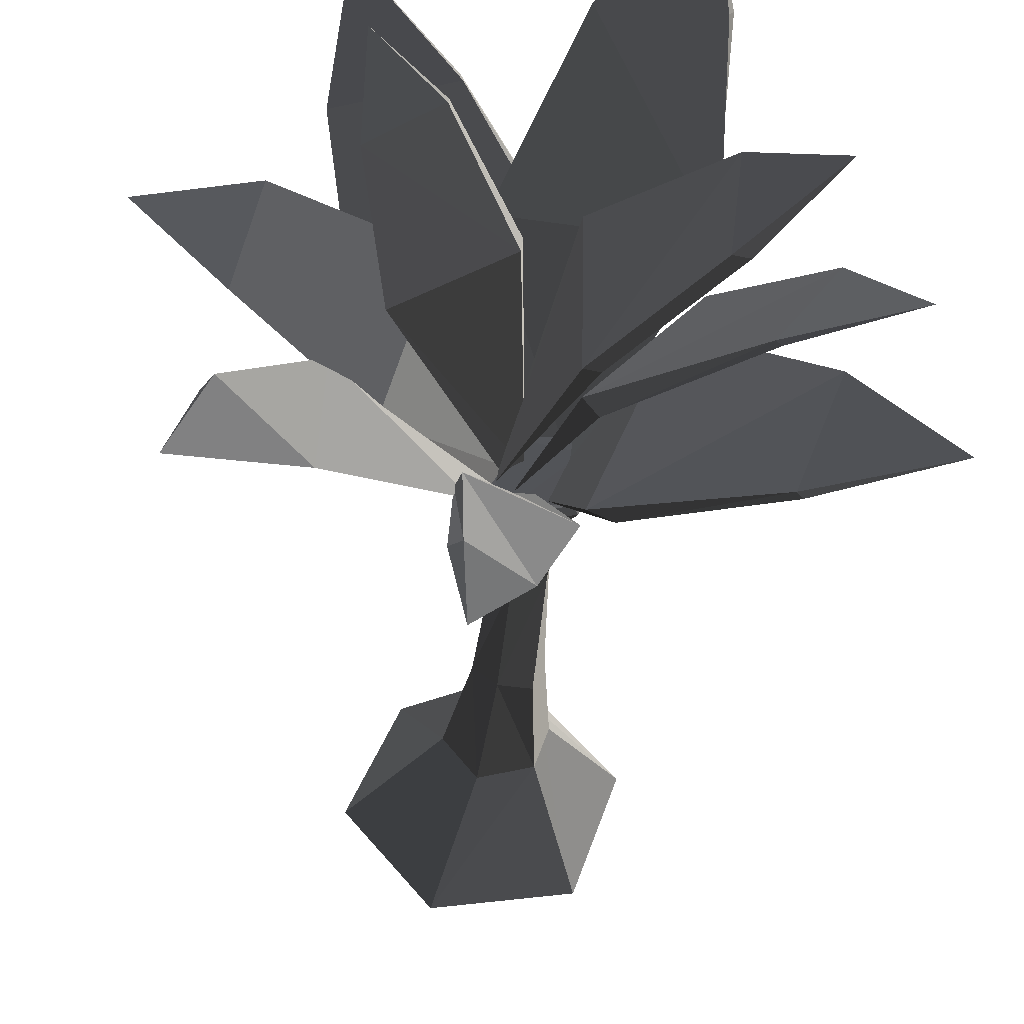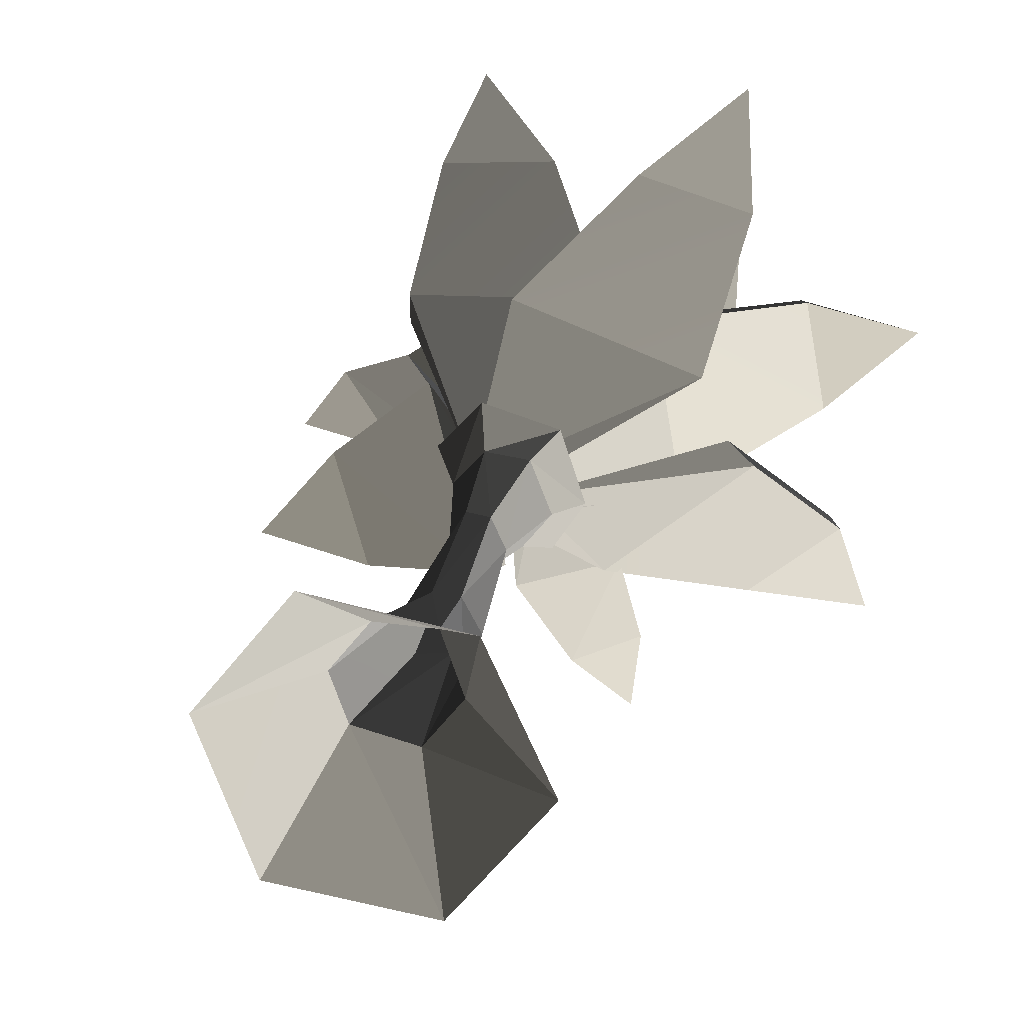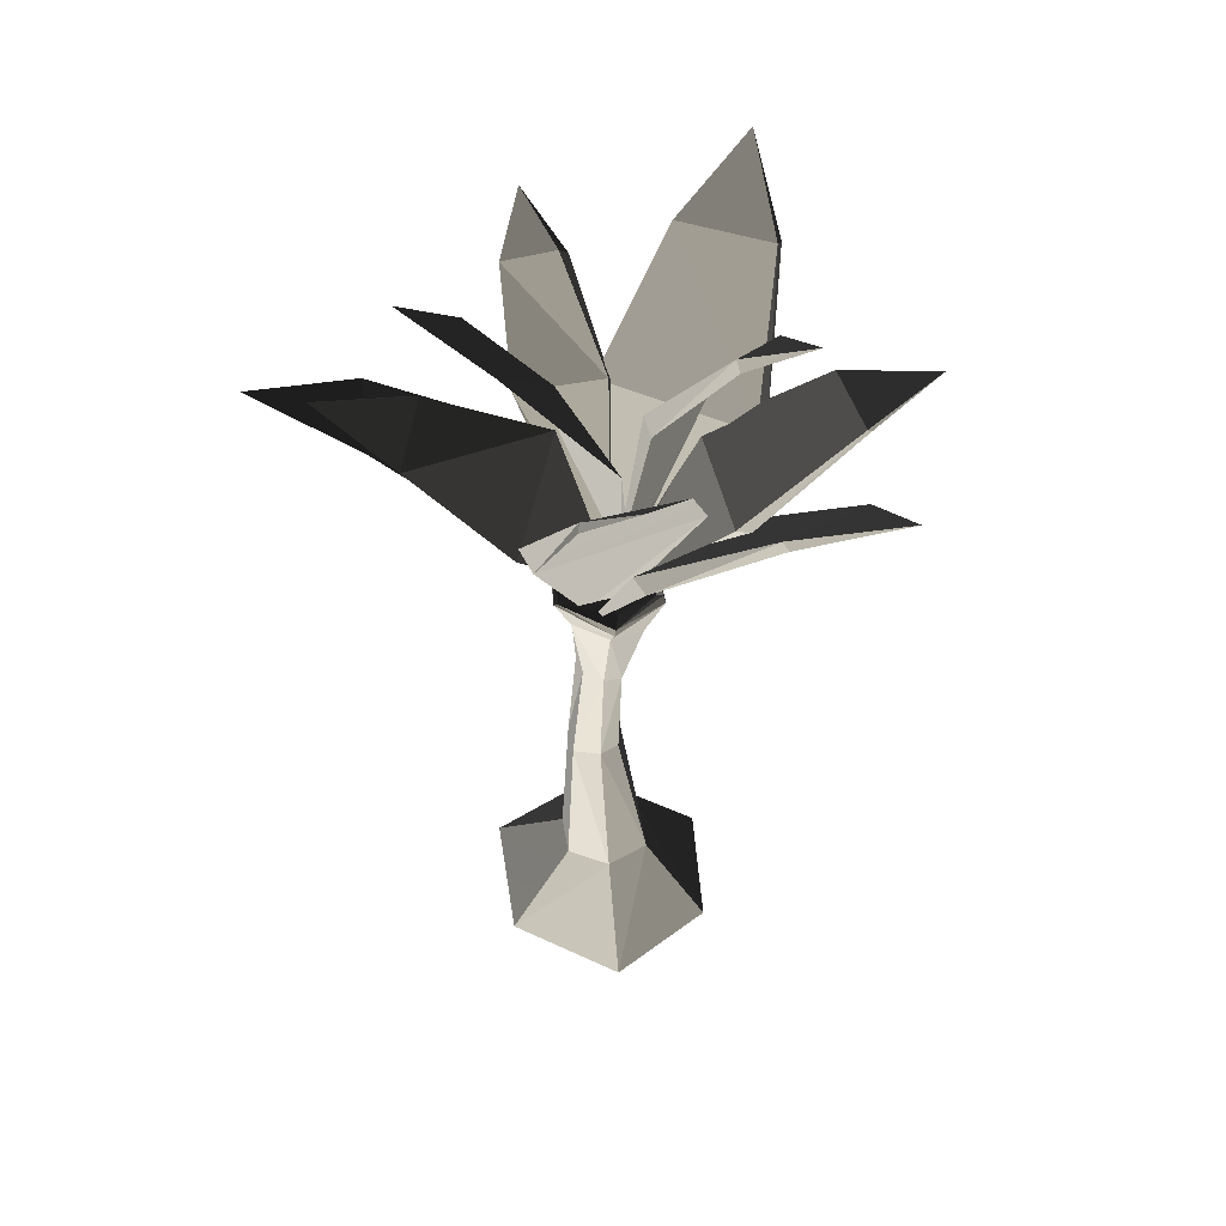
<metadata>
{"format":"obj","ext":"obj","renderer":"f3d","projection":"perspective","resolution":1024,"background":"white","views":[{"elev":-31.8,"azim":176.4,"up":"+Z"},{"elev":18.3,"azim":11.1,"up":"+Z"},{"elev":49.6,"azim":-28.2,"up":"+Y"}]}
</metadata>
<code>
v -736.4 -4010 -1044
v -495.7 -3243 12.19
v -1110 -4095 23.17
v -376.3 -3221 -335.8
v -1110 -4095 23.17
v -227.6 -3226 342.2
v -414 -4253 885.3
v -227.6 -3226 342.2
v -1110 -4095 23.17
v -495.7 -3243 12.19
v -414 -4253 885.3
v 190.7 -3218 320.1
v 649.3 -4232 680.8
v 190.7 -3218 320.1
v -414 -4253 885.3
v -227.6 -3226 342.2
v 649.3 -4232 680.8
v 343.4 -3206 -119.4
v 1085 -4148 -319.7
v 343.4 -3206 -119.4
v 649.3 -4232 680.8
v 190.7 -3218 320.1
v 1085 -4148 -319.7
v 72.41 -3211 -452.2
v 388.8 -4050 -1186
v 72.41 -3211 -452.2
v 1085 -4148 -319.7
v 343.4 -3206 -119.4
v 388.8 -4050 -1186
v -376.3 -3221 -335.8
v -736.4 -4010 -1044
v -376.3 -3221 -335.8
v 388.8 -4050 -1186
v 72.41 -3211 -452.2
v -271.1 -1879 -374.7
v -309.2 -623.1 12.48
v -361.8 -1873 -103.5
v -495.7 -3243 12.19
v -376.3 -3221 -335.8
v -309.2 -623.1 12.48
v -271.1 -1879 -374.7
v -288.5 -608.7 -159.4
v -361.8 -1873 -103.5
v -196.9 -622.5 191
v -158.9 -1862 52.49
v -196.9 -622.5 191
v -361.8 -1873 -103.5
v -309.2 -623.1 12.48
v -158.9 -1862 52.49
v -11.03 -690.7 186.3
v 35.92 -1871 36.16
v -11.03 -690.7 186.3
v -158.9 -1862 52.49
v -196.9 -622.5 191
v 35.92 -1871 36.16
v 92.31 -669.2 -48.64
v 178 -1901 -197.8
v 92.31 -669.2 -48.64
v 35.92 -1871 36.16
v -11.03 -690.7 186.3
v 178 -1901 -197.8
v -39.38 -676.2 -202.2
v -9.961 -1910 -335.1
v -39.38 -676.2 -202.2
v 178 -1901 -197.8
v 92.31 -669.2 -48.64
v -9.961 -1910 -335.1
v -288.5 -608.7 -159.4
v -271.1 -1879 -374.7
v -288.5 -608.7 -159.4
v -9.961 -1910 -335.1
v -39.38 -676.2 -202.2
v -319.8 196.5 -223.3
v -684.7 712.3 226.5
v -465.8 223.6 110
v -409.2 604.2 -381.6
v -465.8 223.6 110
v -320.9 522.9 627.9
v -228.1 164.2 377.8
v -320.9 522.9 627.9
v -465.8 223.6 110
v -684.7 712.3 226.5
v -228.1 164.2 377.8
v 255.9 478.7 471.2
v 112 83.27 359.9
v 255.9 478.7 471.2
v -228.1 164.2 377.8
v -320.9 522.9 627.9
v 112 83.27 359.9
v 444.8 437.7 -51.7
v 265.5 95.72 -31.41
v 444.8 437.7 -51.7
v 112 83.27 359.9
v 255.9 478.7 471.2
v 265.5 95.72 -31.41
v 182.4 576.9 -446.9
v 46.58 153.2 -303.5
v 182.4 576.9 -446.9
v 265.5 95.72 -31.41
v 444.8 437.7 -51.7
v 46.58 153.2 -303.5
v -409.2 604.2 -381.6
v -319.8 196.5 -223.3
v -409.2 604.2 -381.6
v 46.58 153.2 -303.5
v 182.4 576.9 -446.9
v -442.8 629.7 102.5
v 227.5 473.2 354.3
v -185.8 541.2 438.9
v 227.5 473.2 354.3
v 90.7 550.4 -343.5
v 368.9 487.4 -25.72
v -442.8 629.7 102.5
v 90.7 550.4 -343.5
v 227.5 473.2 354.3
v -312.4 590.6 -287.8
v 90.7 550.4 -343.5
v -442.8 629.7 102.5
v -376.2 674.6 -352.9
v -442.8 629.7 102.5
v -647.7 711.7 237.7
v -442.8 629.7 102.5
v -376.2 674.6 -352.9
v -312.4 590.6 -287.8
v -647.7 711.7 237.7
v -185.8 541.2 438.9
v -296.3 563.7 602.8
v -185.8 541.2 438.9
v -647.7 711.7 237.7
v -442.8 629.7 102.5
v -296.3 563.7 602.8
v 227.5 473.2 354.3
v 257.5 524.9 423.5
v 227.5 473.2 354.3
v -296.3 563.7 602.8
v -185.8 541.2 438.9
v 257.5 524.9 423.5
v 368.9 487.4 -25.72
v 427 508.2 -66.39
v 368.9 487.4 -25.72
v 257.5 524.9 423.5
v 227.5 473.2 354.3
v 427 508.2 -66.39
v 90.7 550.4 -343.5
v 158.2 611.6 -430.9
v 90.7 550.4 -343.5
v 427 508.2 -66.39
v 368.9 487.4 -25.72
v 158.2 611.6 -430.9
v -312.4 590.6 -287.8
v -376.2 674.6 -352.9
v -312.4 590.6 -287.8
v 158.2 611.6 -430.9
v 90.7 550.4 -343.5
v -227.6 -3226 342.2
v -361.8 -1873 -103.5
v -158.9 -1862 52.49
v -361.8 -1873 -103.5
v -227.6 -3226 342.2
v -495.7 -3243 12.19
v 190.7 -3218 320.1
v -158.9 -1862 52.49
v 35.92 -1871 36.16
v -158.9 -1862 52.49
v 190.7 -3218 320.1
v -227.6 -3226 342.2
v 343.4 -3206 -119.4
v 35.92 -1871 36.16
v 178 -1901 -197.8
v 35.92 -1871 36.16
v 343.4 -3206 -119.4
v 190.7 -3218 320.1
v 72.41 -3211 -452.2
v 178 -1901 -197.8
v -9.961 -1910 -335.1
v 178 -1901 -197.8
v 72.41 -3211 -452.2
v 343.4 -3206 -119.4
v -376.3 -3221 -335.8
v -9.961 -1910 -335.1
v -271.1 -1879 -374.7
v -9.961 -1910 -335.1
v -376.3 -3221 -335.8
v 72.41 -3211 -452.2
v 72.08 224.1 50.66
v 362.5 1790 -1028
v 1302 1680 93.96
v 362.5 1790 -1028
v 72.08 224.1 50.66
v -109.8 248.8 -137.8
v 1302 1680 93.96
v 1350 2785 -1467
v 1979 2772 -808.4
v 1350 2785 -1467
v 1302 1680 93.96
v 362.5 1790 -1028
v 1979 2772 -808.4
v 1350 2785 -1467
v 2242 3261 -1707
v 72.08 224.1 50.66
v 362.5 1790 -1028
v -109.8 248.8 -137.8
v 362.5 1790 -1028
v 72.08 224.1 50.66
v 1509 1593 -63.45
v 1509 1593 -63.45
v 1350 2785 -1467
v 362.5 1790 -1028
v 2064 2703 -882.8
v 2064 2703 -882.8
v 2242 3261 -1707
v 1350 2785 -1467
v 2242 3261 -1707
v 2064 2703 -882.8
v 1979 2772 -808.4
v 1979 2772 -808.4
v 1509 1593 -63.45
v 1302 1680 93.96
v 1509 1593 -63.45
v 1979 2772 -808.4
v 2064 2703 -882.8
v 1302 1680 93.96
v 1509 1593 -63.45
v 72.08 224.1 50.66
v -349.8 198.7 151
v 1146 1299 673.9
v -318 1570 922.9
v -87.95 156.9 99.22
v -318 1570 922.9
v 1374 2278 1676
v 478.7 2453 1822
v 1146 1299 673.9
v 478.7 2453 1822
v 1374 2278 1676
v 1246 2894 2498
v -349.8 198.7 151
v 1146 1299 673.9
v -87.95 156.9 99.22
v 1146 1299 673.9
v -349.8 198.7 151
v -304.3 1547 1126
v -304.3 1547 1126
v 1374 2278 1676
v 1146 1299 673.9
v 495.2 2414 1908
v 495.2 2414 1908
v 1246 2894 2498
v 1374 2278 1676
v 1246 2894 2498
v 495.2 2414 1908
v 478.7 2453 1822
v 478.7 2453 1822
v -304.3 1547 1126
v -318 1570 922.9
v -304.3 1547 1126
v 478.7 2453 1822
v 495.2 2414 1908
v -318 1570 922.9
v -304.3 1547 1126
v -349.8 198.7 151
v -161 267.7 -50.17
v -962.9 1669 421.3
v -369.1 1629 -976.6
v -962.9 1669 421.3
v -161 267.7 -50.17
v -215.5 293 214.8
v -369.1 1629 -976.6
v -1930 2510 -443.8
v -1592 2445 -1305
v -1930 2510 -443.8
v -369.1 1629 -976.6
v -962.9 1669 421.3
v -1592 2445 -1305
v -1930 2510 -443.8
v -2624 2816 -1254
v -161 267.7 -50.17
v -962.9 1669 421.3
v -215.5 293 214.8
v -962.9 1669 421.3
v -161 267.7 -50.17
v -563.5 1573 -1033
v -563.5 1573 -1033
v -1930 2510 -443.8
v -962.9 1669 421.3
v -1930 2510 -443.8
v -563.5 1573 -1033
v -1636 2404 -1331
v -1636 2404 -1331
v -2624 2816 -1254
v -1930 2510 -443.8
v -2624 2816 -1254
v -1636 2404 -1331
v -1592 2445 -1305
v -1592 2445 -1305
v -563.5 1573 -1033
v -369.1 1629 -976.6
v -563.5 1573 -1033
v -1592 2445 -1305
v -1636 2404 -1331
v -369.1 1629 -976.6
v -563.5 1573 -1033
v -161 267.7 -50.17
v 143.5 553 -101.5
v -299 2498 698.7
v -283.7 2474 -468.8
v -299 2498 698.7
v 143.5 553 -101.5
v 97.95 568.9 148.9
v -283.7 2474 -468.8
v -1166 3664 344.7
v -1080 3617 -398.8
v -1166 3664 344.7
v -283.7 2474 -468.8
v -299 2498 698.7
v -1080 3617 -398.8
v -1166 3664 344.7
v -1746 4253 -120.9
v 143.5 553 -101.5
v -299 2498 698.7
v 97.95 568.9 148.9
v -299 2498 698.7
v 143.5 553 -101.5
v -410.1 2444 -471.4
v -410.1 2444 -471.4
v -1166 3664 344.7
v -299 2498 698.7
v -1166 3664 344.7
v -410.1 2444 -471.4
v -1208 3590 -401.4
v -1208 3590 -401.4
v -1746 4253 -120.9
v -1166 3664 344.7
v -1746 4253 -120.9
v -1208 3590 -401.4
v -1080 3617 -398.8
v -1080 3617 -398.8
v -410.1 2444 -471.4
v -283.7 2474 -468.8
v -1208 3590 -401.4
v -283.7 2474 -468.8
v -410.1 2444 -471.4
v 143.5 553 -101.5
v 48.55 492.2 -138.5
v -319.7 1788 -1195
v 431.9 1875 -881.7
v -319.7 1788 -1195
v 48.55 492.2 -138.5
v -117.5 544.3 -183
v 431.9 1875 -881.7
v 3.623 2446 -2034
v 451 2567 -1805
v 3.623 2446 -2034
v 431.9 1875 -881.7
v -319.7 1788 -1195
v 451 2567 -1805
v 3.623 2446 -2034
v 432.5 2763 -2498
v 48.55 492.2 -138.5
v -319.7 1788 -1195
v -117.5 544.3 -183
v -319.7 1788 -1195
v 48.55 492.2 -138.5
v 480.9 1793 -941.5
v 480.9 1793 -941.5
v 3.623 2446 -2034
v -319.7 1788 -1195
v 3.623 2446 -2034
v 480.9 1793 -941.5
v 545.8 2492 -1806
v 545.8 2492 -1806
v 432.5 2763 -2498
v 3.623 2446 -2034
v 432.5 2763 -2498
v 545.8 2492 -1806
v 451 2567 -1805
v 451 2567 -1805
v 480.9 1793 -941.5
v 431.9 1875 -881.7
v 480.9 1793 -941.5
v 451 2567 -1805
v 545.8 2492 -1806
v 431.9 1875 -881.7
v 480.9 1793 -941.5
v 48.55 492.2 -138.5
v -56.08 470.2 64.76
v 948.9 2379 -7.451
v 108.9 2637 301
v 948.9 2379 -7.451
v -56.08 470.2 64.76
v 81.4 471 -10.48
v 108.9 2637 301
v 1143 3272 592.5
v 613.8 3447 819.3
v 1143 3272 592.5
v 108.9 2637 301
v 948.9 2379 -7.451
v 613.8 3447 819.3
v 1143 3272 592.5
v 1120 3670 1216
v -56.08 470.2 64.76
v 948.9 2379 -7.451
v 81.4 471 -10.48
v 948.9 2379 -7.451
v -56.08 470.2 64.76
v 89.56 2547 470.9
v 89.56 2547 470.9
v 1143 3272 592.5
v 948.9 2379 -7.451
v 601.9 3375 903.5
v 601.9 3375 903.5
v 1120 3670 1216
v 1143 3272 592.5
v 1120 3670 1216
v 601.9 3375 903.5
v 613.8 3447 819.3
v 613.8 3447 819.3
v 89.56 2547 470.9
v 108.9 2637 301
v 89.56 2547 470.9
v 613.8 3447 819.3
v 601.9 3375 903.5
v 108.9 2637 301
v 89.56 2547 470.9
v -56.08 470.2 64.76
v -363.7 418.7 176.7
v 299.8 2064 1021
v -1222 2201 739.7
v 299.8 2064 1021
v -363.7 418.7 176.7
v -61.63 416.9 212.9
v -1222 2201 739.7
v -308.2 3306 1794
v -1174 3384 1680
v -308.2 3306 1794
v -1222 2201 739.7
v 299.8 2064 1021
v -1174 3384 1680
v -308.2 3306 1794
v -993.8 4005 2332
v -363.7 418.7 176.7
v 299.8 2064 1021
v -61.63 416.9 212.9
v 299.8 2064 1021
v -363.7 418.7 176.7
v -1212 2135 970.9
v -1212 2135 970.9
v -308.2 3306 1794
v 299.8 2064 1021
v -1211 3339 1736
v -1211 3339 1736
v -993.8 4005 2332
v -308.2 3306 1794
v -993.8 4005 2332
v -1211 3339 1736
v -1174 3384 1680
v -1174 3384 1680
v -1212 2135 970.9
v -1222 2201 739.7
v -1212 2135 970.9
v -1174 3384 1680
v -1211 3339 1736
v -1222 2201 739.7
v -1212 2135 970.9
v -363.7 418.7 176.7
v 32.29 495.2 -159.5
v -1166 1852 574.1
v -316.8 2049 -397.8
v -1166 1852 574.1
v 32.29 495.2 -159.5
v -135.8 490.8 26.77
v -316.8 2049 -397.8
v -1900 2820 133.2
v -1441 2882 -487.1
v -1900 2820 133.2
v -316.8 2049 -397.8
v -1166 1852 574.1
v -1441 2882 -487.1
v -1900 2820 133.2
v -2363 3275 -457.3
v 32.29 495.2 -159.5
v -1166 1852 574.1
v -135.8 490.8 26.77
v -1166 1852 574.1
v 32.29 495.2 -159.5
v -434.8 1977 -497.4
v -434.8 1977 -497.4
v -1900 2820 133.2
v -1166 1852 574.1
v -1900 2820 133.2
v -434.8 1977 -497.4
v -1482 2874 -522.9
v -1482 2874 -522.9
v -2363 3275 -457.3
v -1900 2820 133.2
v -2363 3275 -457.3
v -1482 2874 -522.9
v -1441 2882 -487.1
v -1441 2882 -487.1
v -434.8 1977 -497.4
v -316.8 2049 -397.8
v -434.8 1977 -497.4
v -1441 2882 -487.1
v -1482 2874 -522.9
v -316.8 2049 -397.8
v -434.8 1977 -497.4
v 32.29 495.2 -159.5
v -34.47 378 90.07
v 972.5 1548 -292.3
v 589.7 1698 979.4
v 972.5 1548 -292.3
v -34.47 378 90.07
v 68.79 341.4 -125.7
v 589.7 1698 979.4
v 1952 2219 221.6
v 1749 2330 1023
v 1952 2219 221.6
v 589.7 1698 979.4
v 972.5 1548 -292.3
v 1749 2330 1023
v 1952 2219 221.6
v 2624 2387 800.7
v -34.47 378 90.07
v 972.5 1548 -292.3
v 68.79 341.4 -125.7
v 972.5 1548 -292.3
v -34.47 378 90.07
v 737.1 1609 991.6
v 737.1 1609 991.6
v 1952 2219 221.6
v 972.5 1548 -292.3
v 1797 2286 1017
v 1797 2286 1017
v 2624 2387 800.7
v 1952 2219 221.6
v 2624 2387 800.7
v 1797 2286 1017
v 1749 2330 1023
v 1749 2330 1023
v 737.1 1609 991.6
v 589.7 1698 979.4
v 737.1 1609 991.6
v 1749 2330 1023
v 1797 2286 1017
v 589.7 1698 979.4
v 737.1 1609 991.6
v -34.47 378 90.07
v -376.2 674.6 -352.9
v -684.7 712.3 226.5
v -409.2 604.2 -381.6
v -684.7 712.3 226.5
v -376.2 674.6 -352.9
v -647.7 711.7 237.7
v -647.7 711.7 237.7
v -320.9 522.9 627.9
v -684.7 712.3 226.5
v -320.9 522.9 627.9
v -647.7 711.7 237.7
v -296.3 563.7 602.8
v -296.3 563.7 602.8
v 255.9 478.7 471.2
v -320.9 522.9 627.9
v 255.9 478.7 471.2
v -296.3 563.7 602.8
v 257.5 524.9 423.5
v 257.5 524.9 423.5
v 444.8 437.7 -51.7
v 255.9 478.7 471.2
v 427 508.2 -66.39
v 427 508.2 -66.39
v 182.4 576.9 -446.9
v 444.8 437.7 -51.7
v 182.4 576.9 -446.9
v 427 508.2 -66.39
v 158.2 611.6 -430.9
v 158.2 611.6 -430.9
v -409.2 604.2 -381.6
v 182.4 576.9 -446.9
v -376.2 674.6 -352.9
v -309.2 -623.1 12.48
v -319.8 196.5 -223.3
v -465.8 223.6 110
v -319.8 196.5 -223.3
v -309.2 -623.1 12.48
v -288.5 -608.7 -159.4
v -196.9 -622.5 191
v -465.8 223.6 110
v -228.1 164.2 377.8
v -465.8 223.6 110
v -196.9 -622.5 191
v -309.2 -623.1 12.48
v -11.03 -690.7 186.3
v -228.1 164.2 377.8
v 112 83.27 359.9
v -228.1 164.2 377.8
v -11.03 -690.7 186.3
v -196.9 -622.5 191
v 92.31 -669.2 -48.64
v 112 83.27 359.9
v 265.5 95.72 -31.41
v -11.03 -690.7 186.3
v -39.38 -676.2 -202.2
v 265.5 95.72 -31.41
v 46.58 153.2 -303.5
v 265.5 95.72 -31.41
v -39.38 -676.2 -202.2
v 92.31 -669.2 -48.64
v -288.5 -608.7 -159.4
v 46.58 153.2 -303.5
v -319.8 196.5 -223.3
v 46.58 153.2 -303.5
v -288.5 -608.7 -159.4
v -39.38 -676.2 -202.2
g Lush_plant
f 1 3 2
f 2 4 1
f 5 7 6
f 8 10 9
f 11 13 12
f 14 16 15
f 17 19 18
f 20 22 21
f 23 25 24
f 26 28 27
f 29 31 30
f 32 34 33
f 35 37 36
f 38 37 35
f 35 39 38
f 40 42 41
f 43 45 44
f 46 48 47
f 49 51 50
f 52 54 53
f 55 57 56
f 58 60 59
f 61 63 62
f 64 66 65
f 67 69 68
f 70 72 71
f 73 75 74
f 74 76 73
f 77 79 78
f 80 82 81
f 83 85 84
f 86 88 87
f 89 91 90
f 92 94 93
f 95 97 96
f 98 100 99
f 101 103 102
f 104 106 105
f 107 109 108
f 110 112 111
f 113 115 114
f 116 118 117
f 119 121 120
f 122 124 123
f 125 127 126
f 128 130 129
f 131 133 132
f 134 136 135
f 137 139 138
f 140 142 141
f 143 145 144
f 146 148 147
f 149 151 150
f 152 154 153
f 155 157 156
f 158 160 159
f 161 163 162
f 164 166 165
f 167 169 168
f 170 172 171
f 173 175 174
f 176 178 177
f 179 181 180
f 182 184 183
f 185 187 186
f 188 190 189
f 191 193 192
f 194 196 195
f 197 199 198
f 200 202 201
f 203 205 204
f 206 208 207
f 207 209 206
f 210 212 211
f 213 215 214
f 216 218 217
f 219 221 220
f 222 224 223
f 225 227 226
f 226 228 225
f 229 231 230
f 230 232 229
f 233 235 234
f 236 238 237
f 239 241 240
f 242 244 243
f 243 245 242
f 246 248 247
f 249 251 250
f 252 254 253
f 255 257 256
f 258 260 259
f 261 263 262
f 264 266 265
f 267 269 268
f 270 272 271
f 273 275 274
f 276 278 277
f 279 281 280
f 282 284 283
f 285 287 286
f 288 290 289
f 291 293 292
f 294 296 295
f 297 299 298
f 300 302 301
f 303 305 304
f 306 308 307
f 309 311 310
f 312 314 313
f 315 317 316
f 318 320 319
f 321 323 322
f 324 326 325
f 327 329 328
f 330 332 331
f 333 335 334
f 336 338 337
f 337 339 336
f 340 342 341
f 343 345 344
f 346 348 347
f 349 351 350
f 352 354 353
f 355 357 356
f 358 360 359
f 361 363 362
f 364 366 365
f 367 369 368
f 370 372 371
f 373 375 374
f 376 378 377
f 379 381 380
f 382 384 383
f 385 387 386
f 388 390 389
f 391 393 392
f 394 396 395
f 397 399 398
f 400 402 401
f 403 405 404
f 406 408 407
f 407 409 406
f 410 412 411
f 413 415 414
f 416 418 417
f 419 421 420
f 422 424 423
f 425 427 426
f 428 430 429
f 431 433 432
f 434 436 435
f 437 439 438
f 440 442 441
f 443 445 444
f 446 448 447
f 447 449 446
f 450 452 451
f 453 455 454
f 456 458 457
f 459 461 460
f 462 464 463
f 465 467 466
f 468 470 469
f 471 473 472
f 474 476 475
f 477 479 478
f 480 482 481
f 483 485 484
f 486 488 487
f 489 491 490
f 492 494 493
f 495 497 496
f 498 500 499
f 501 503 502
f 504 506 505
f 507 509 508
f 510 512 511
f 513 515 514
f 516 518 517
f 519 521 520
f 522 524 523
f 525 527 526
f 528 530 529
f 529 531 528
f 532 534 533
f 535 537 536
f 538 540 539
f 541 543 542
f 544 546 545
f 547 549 548
f 550 552 551
f 553 555 554
f 556 558 557
f 559 561 560
f 562 564 563
f 565 567 566
f 566 568 565
f 569 571 570
f 572 574 573
f 575 577 576
f 576 578 575
f 579 581 580
f 582 584 583
f 585 587 586
f 588 590 589
f 591 593 592
f 594 596 595
f 597 599 598
f 598 600 597
f 601 603 602
f 604 606 605
f 607 609 608
f 610 612 611

</code>
